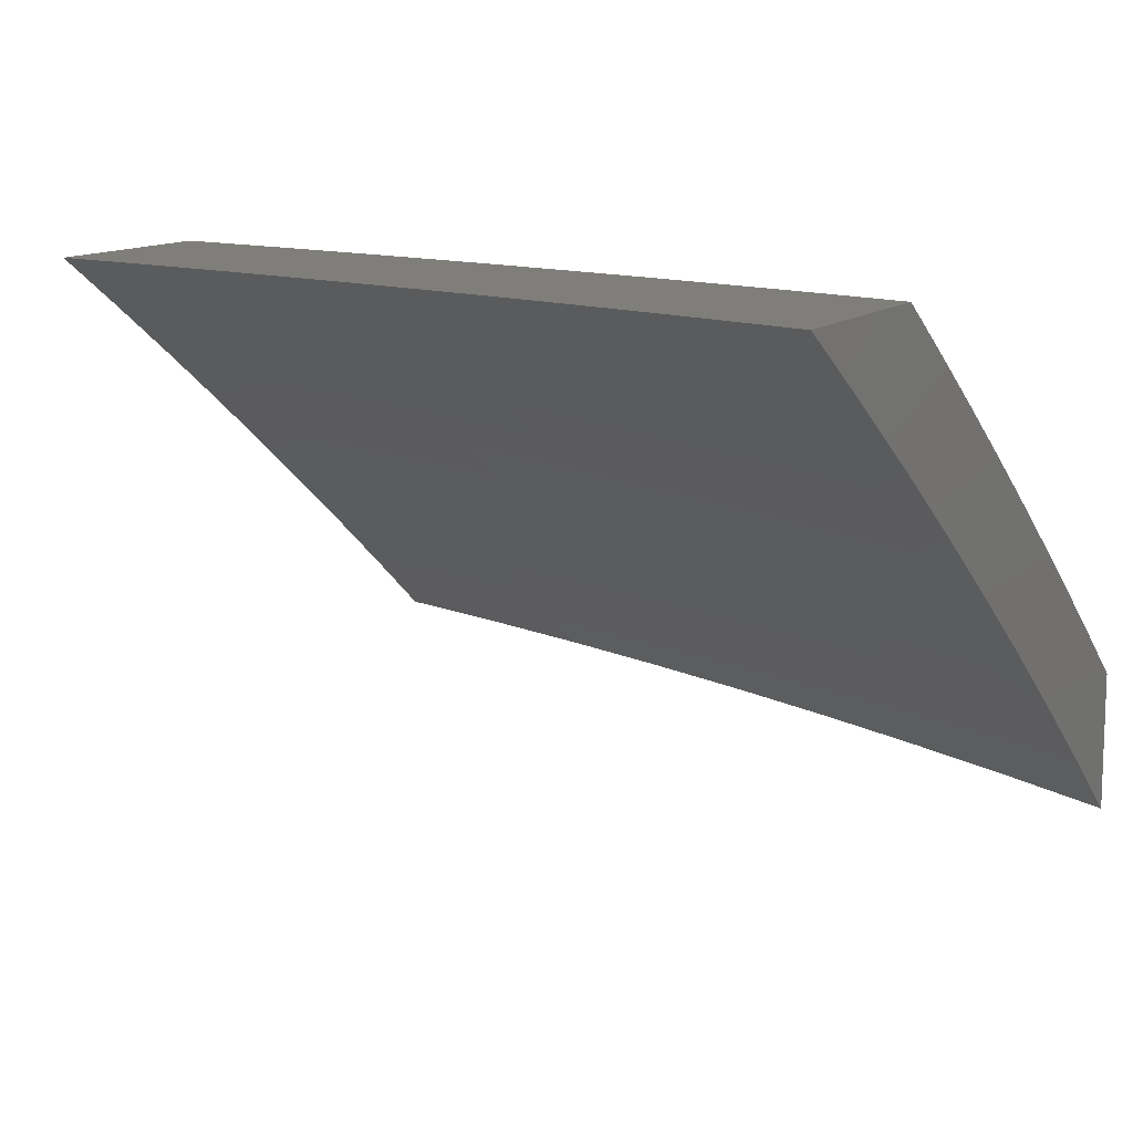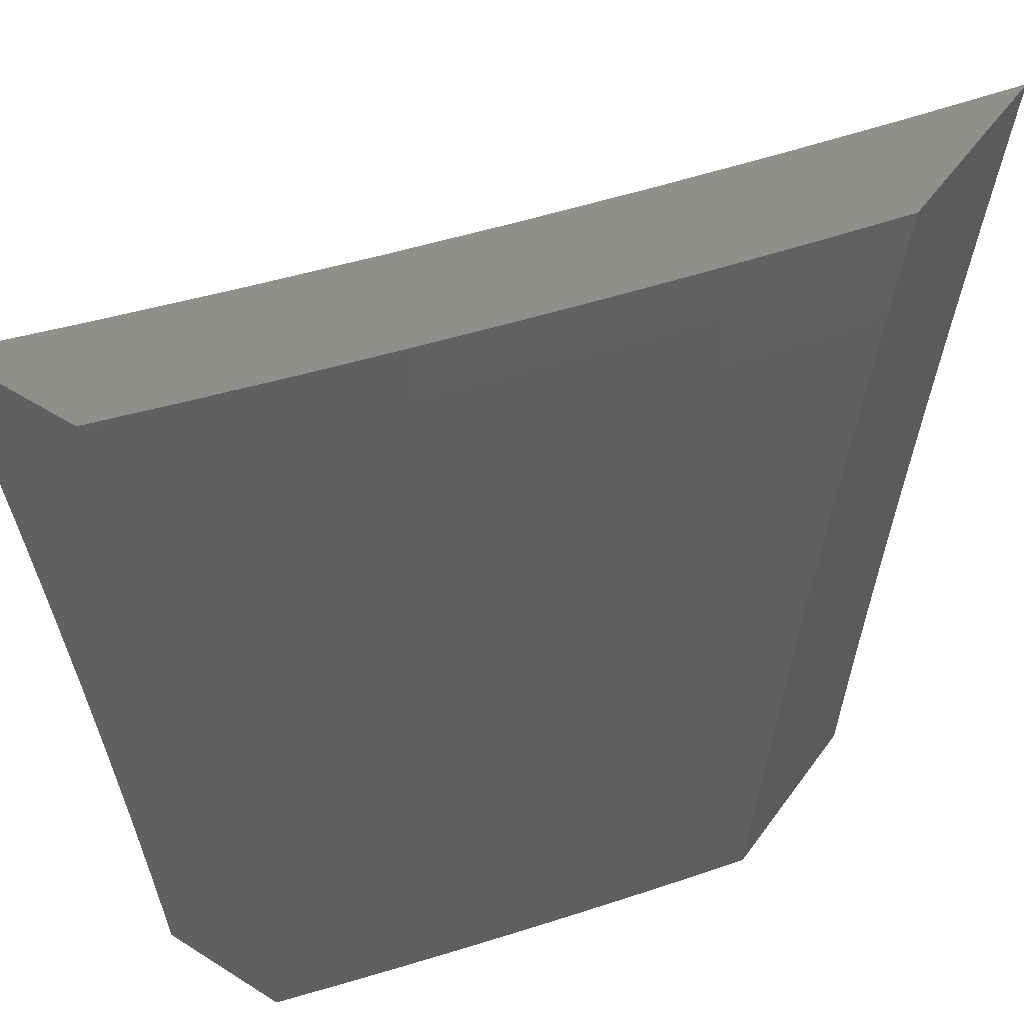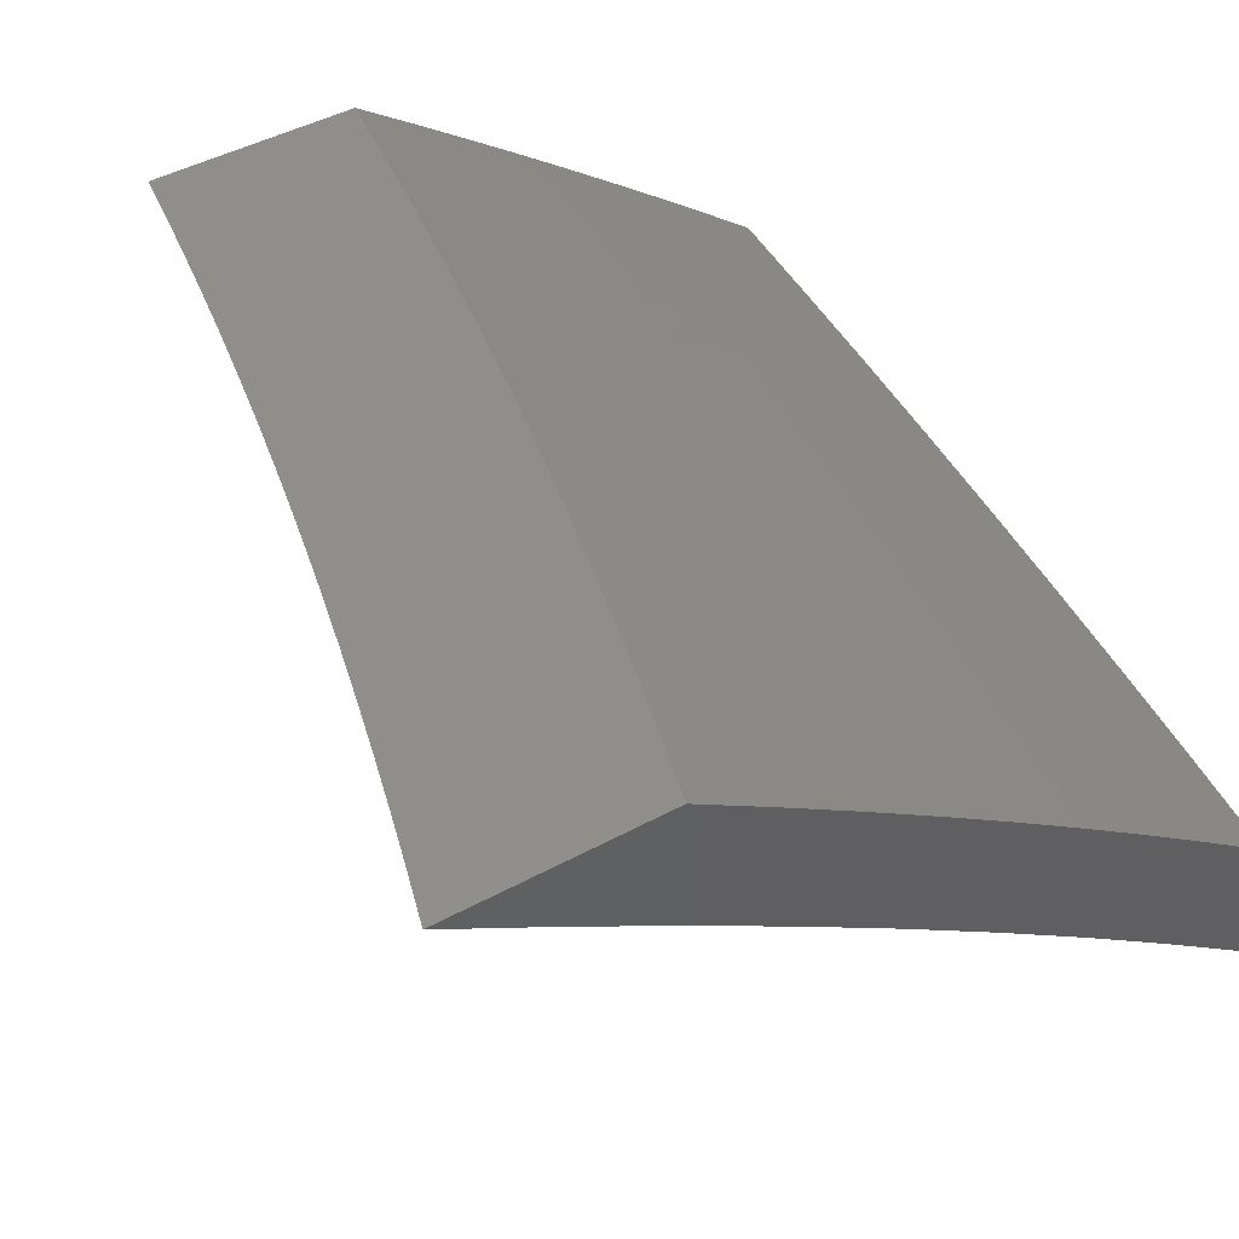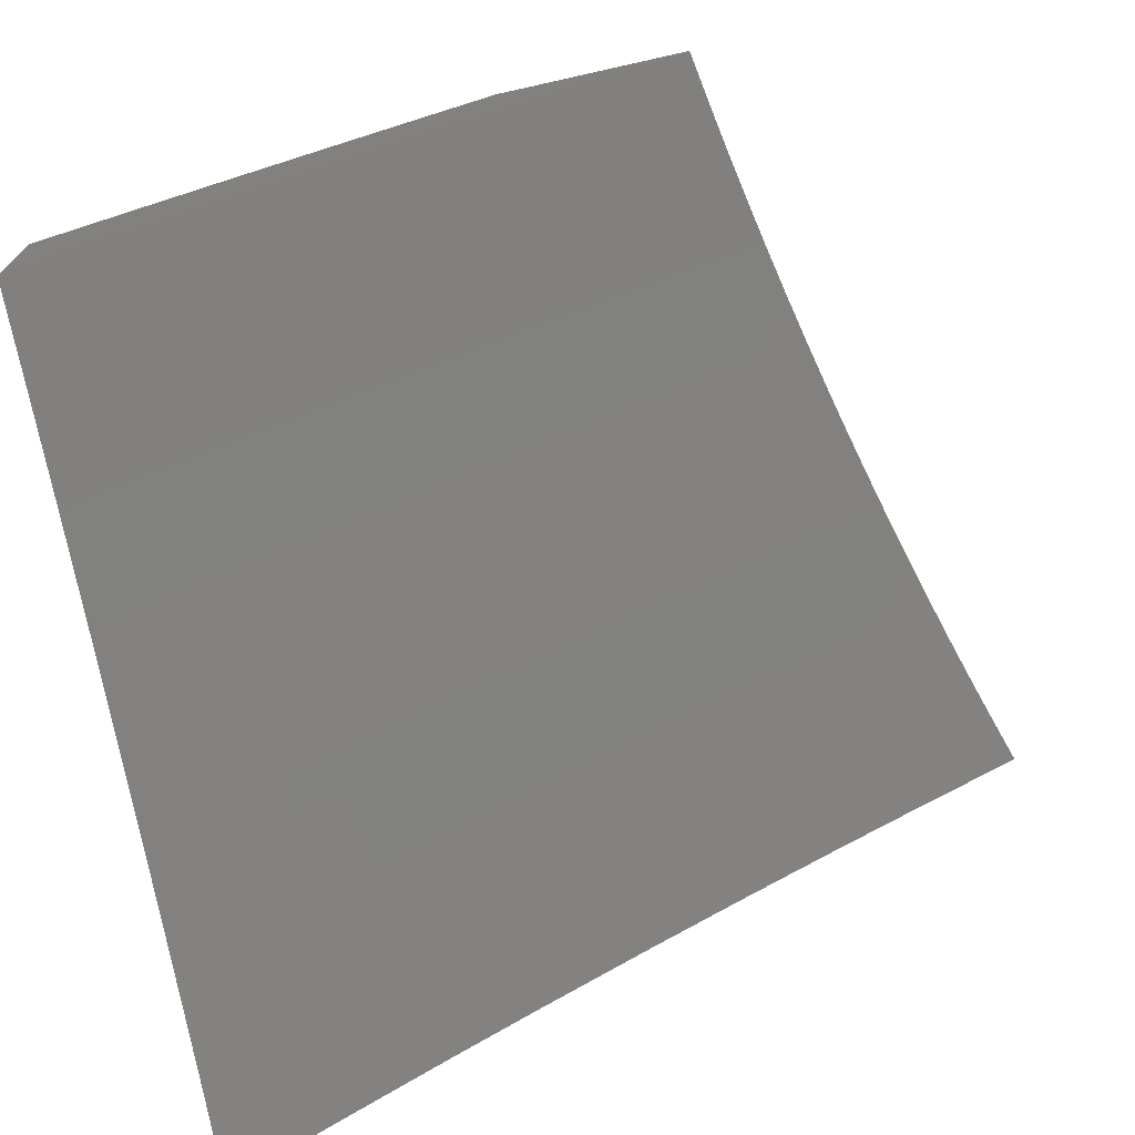
<metadata>
{"format":"stl","ext":"stl","renderer":"f3d","projection":"perspective","resolution":1024,"background":"white","views":[{"elev":12.1,"azim":-62.4,"up":"+Y"},{"elev":50.4,"azim":124.6,"up":"+Z"},{"elev":46.2,"azim":-31.7,"up":"+Y"},{"elev":-72.2,"azim":-167.4,"up":"+Y"}]}
</metadata>
<code>
# stl→obj: 289 verts, 574 faces
v 7 8.609 1.126
v 7 8.622 1
v 6.985 8.627 1.062
v 6.937 8.671 1
v 6.894 8.698 1.062
v 6.873 8.72 1
v 6.801 8.767 1.062
v 6.809 8.767 1
v 6.745 8.815 1
v 6.708 8.835 1.062
v 6.68 8.862 1
v 6.615 8.902 1.062
v 6.615 8.908 1
v 6.55 8.954 1
v 6.521 8.968 1.062
v 6.484 9 1
v 6.475 9 1.063
v 6.517 8.964 1.124
v 6.464 9 1.127
v 6.514 8.959 1.186
v 6.454 9 1.19
v 6.51 8.954 1.248
v 6.443 9 1.253
v 6.506 8.949 1.31
v 6.431 9 1.316
v 6.502 8.943 1.373
v 6.418 9 1.379
v 6.498 8.937 1.435
v 6.405 9 1.442
v 6.494 8.931 1.498
v 6.399 8.996 1.498
v 6.395 8.989 1.56
v 6.392 9 1.504
v 6.378 9 1.567
v 6.39 8.983 1.623
v 6.363 9 1.629
v 6.385 8.976 1.686
v 6.348 9 1.691
v 6.38 8.968 1.748
v 6.332 9 1.753
v 6.374 8.961 1.811
v 6.315 9 1.815
v 6.369 8.953 1.874
v 6.298 9 1.877
v 6.363 8.945 1.937
v 6.281 9 1.939
v 6.357 8.936 2
v 6.263 9 2
v 6.457 8.88 1.937
v 6.451 8.872 2
v 6.55 8.815 1.937
v 6.544 8.806 2
v 6.643 8.748 1.937
v 6.637 8.74 2
v 6.735 8.681 1.937
v 6.729 8.672 2
v 6.826 8.612 1.937
v 6.82 8.604 2
v 6.917 8.543 1.937
v 6.91 8.535 2
v 7 8.465 2
v 7 8.49 1.876
v 6.923 8.551 1.874
v 6.832 8.62 1.874
v 6.741 8.688 1.874
v 6.649 8.756 1.874
v 6.556 8.823 1.874
v 6.463 8.888 1.874
v 6.929 8.558 1.811
v 7 8.514 1.752
v 6.935 8.565 1.748
v 6.941 8.572 1.686
v 6.844 8.635 1.748
v 6.85 8.642 1.686
v 6.753 8.703 1.748
v 6.758 8.711 1.686
v 6.66 8.771 1.748
v 6.666 8.778 1.686
v 6.568 8.838 1.748
v 6.573 8.845 1.686
v 6.474 8.904 1.748
v 6.479 8.911 1.686
v 7 8.536 1.627
v 6.946 8.579 1.623
v 6.855 8.649 1.623
v 6.763 8.717 1.623
v 6.671 8.785 1.623
v 6.578 8.852 1.623
v 6.484 8.918 1.623
v 6.951 8.585 1.56
v 7 8.557 1.502
v 6.956 8.592 1.498
v 6.961 8.597 1.435
v 6.865 8.661 1.498
v 6.87 8.667 1.435
v 6.773 8.73 1.498
v 6.778 8.736 1.435
v 6.681 8.798 1.498
v 6.685 8.804 1.435
v 6.588 8.865 1.498
v 6.592 8.871 1.435
v 7 8.576 1.377
v 6.965 8.603 1.373
v 6.874 8.673 1.373
v 6.782 8.742 1.373
v 6.69 8.81 1.373
v 6.596 8.877 1.373
v 6.97 8.608 1.31
v 7 8.593 1.251
v 6.974 8.614 1.248
v 6.978 8.618 1.186
v 6.883 8.684 1.248
v 6.886 8.688 1.186
v 6.79 8.753 1.248
v 6.794 8.758 1.186
v 6.698 8.821 1.248
v 6.701 8.826 1.186
v 6.604 8.888 1.248
v 6.608 8.893 1.186
v 6.982 8.623 1.124
v 6.89 8.693 1.124
v 6.798 8.762 1.124
v 6.705 8.83 1.124
v 6.612 8.898 1.124
v 6.878 8.678 1.31
v 6.786 8.747 1.31
v 6.694 8.815 1.31
v 6.6 8.882 1.31
v 6.86 8.655 1.56
v 6.768 8.724 1.56
v 6.676 8.792 1.56
v 6.583 8.859 1.56
v 6.489 8.924 1.56
v 6.838 8.628 1.811
v 6.747 8.696 1.811
v 6.655 8.764 1.811
v 6.562 8.83 1.811
v 6.469 8.896 1.811
v 6.232 9 1.063
v 6.242 9 1
v 6.268 8.969 1.124
v 6.339 8.935 1
v 6.332 8.927 1.124
v 6.395 8.883 1.124
v 6.388 8.873 1.248
v 6.451 8.83 1.248
v 6.443 8.819 1.373
v 6.506 8.774 1.373
v 6.497 8.762 1.498
v 6.559 8.718 1.498
v 6.55 8.705 1.623
v 6.612 8.66 1.623
v 6.601 8.646 1.748
v 6.662 8.6 1.748
v 6.651 8.585 1.874
v 6.712 8.54 1.874
v 6.706 8.532 1.937
v 6.773 8.493 1.874
v 6.767 8.485 1.937
v 6.833 8.447 1.874
v 6.827 8.439 1.937
v 6.894 8.4 1.874
v 6.887 8.392 1.937
v 6.954 8.353 1.874
v 6.947 8.345 1.937
v 7 8.315 1.876
v 7 8.289 2
v 6.436 8.869 1
v 6.459 8.839 1.124
v 6.514 8.785 1.248
v 6.568 8.73 1.373
v 6.622 8.673 1.498
v 6.673 8.615 1.623
v 6.724 8.555 1.748
v 6.785 8.508 1.748
v 6.845 8.462 1.748
v 6.906 8.415 1.748
v 6.966 8.368 1.748
v 7 8.34 1.752
v 6.532 8.801 1
v 6.521 8.795 1.124
v 6.577 8.741 1.248
v 6.631 8.685 1.373
v 6.683 8.627 1.498
v 6.735 8.569 1.623
v 6.796 8.522 1.623
v 6.857 8.476 1.623
v 6.917 8.429 1.623
v 6.977 8.381 1.623
v 7 8.362 1.627
v 6.584 8.751 1.124
v 6.627 8.733 1
v 6.646 8.705 1.124
v 6.721 8.664 1
v 6.708 8.66 1.124
v 6.77 8.614 1.124
v 6.763 8.604 1.248
v 6.832 8.567 1.124
v 6.824 8.558 1.248
v 6.893 8.52 1.124
v 6.885 8.511 1.248
v 6.953 8.473 1.124
v 6.946 8.463 1.248
v 7 8.436 1.126
v 7 8.42 1.252
v 6.815 8.594 1
v 6.908 8.523 1
v 7 8.45 1
v 7 8.403 1.377
v 6.997 8.405 1.373
v 6.937 8.453 1.373
v 6.876 8.5 1.373
v 6.816 8.547 1.373
v 6.754 8.593 1.373
v 6.701 8.65 1.248
v 6.988 8.394 1.498
v 7 8.383 1.502
v 6.881 8.384 2
v 6.76 8.477 2
v 6.639 8.569 2
v 6.645 8.577 1.937
v 6.589 8.631 1.874
v 6.539 8.691 1.748
v 6.487 8.749 1.623
v 6.434 8.806 1.498
v 6.38 8.862 1.373
v 6.325 8.917 1.248
v 6.583 8.623 1.937
v 6.516 8.658 2
v 6.521 8.667 1.937
v 6.459 8.712 1.937
v 6.465 8.72 1.874
v 6.403 8.763 1.874
v 6.414 8.779 1.748
v 6.352 8.822 1.748
v 6.362 8.837 1.623
v 6.299 8.88 1.623
v 6.308 8.893 1.498
v 6.245 8.936 1.498
v 6.253 8.948 1.373
v 6.181 8.978 1.498
v 6.19 8.99 1.373
v 6.16 9 1.442
v 6.174 9 1.379
v 6.392 8.746 2
v 6.397 8.755 1.937
v 6.34 8.807 1.874
v 6.289 8.865 1.748
v 6.235 8.923 1.623
v 6.172 8.965 1.623
v 6.132 9 1.567
v 6.146 9 1.504
v 6.335 8.799 1.937
v 6.266 8.833 2
v 6.272 8.842 1.937
v 6.209 8.884 1.937
v 6.214 8.892 1.874
v 6.146 8.926 1.937
v 6.151 8.934 1.874
v 6.082 8.968 1.937
v 6.087 8.976 1.874
v 6.049 9 1.877
v 6.067 9 1.815
v 6.14 8.917 2
v 6.012 9 2
v 6.031 9 1.939
v 6.098 8.992 1.748
v 6.084 9 1.753
v 6.1 9 1.691
v 6.162 8.95 1.748
v 6.116 9 1.629
v 6.187 9 1.316
v 6.261 8.959 1.248
v 6.199 9 1.253
v 6.211 9 1.19
v 6.222 9 1.127
v 6.317 8.905 1.373
v 6.225 8.908 1.748
v 6.278 8.85 1.874
v 6.371 8.85 1.498
v 6.425 8.793 1.623
v 6.477 8.735 1.748
v 6.527 8.675 1.874
v 6.639 8.696 1.248
v 6.692 8.639 1.373
v 6.745 8.582 1.498
v 6.806 8.535 1.498
v 6.867 8.489 1.498
v 6.928 8.441 1.498
f 1 2 3
f 3 2 4
f 3 4 5
f 5 4 6
f 5 6 7
f 7 6 8
f 7 8 9
f 7 9 10
f 10 9 11
f 10 11 12
f 12 11 13
f 12 13 14
f 12 14 15
f 15 14 16
f 15 16 17
f 15 17 18
f 18 17 19
f 18 19 20
f 20 19 21
f 20 21 22
f 22 21 23
f 22 23 24
f 24 23 25
f 24 25 26
f 26 25 27
f 26 27 28
f 28 27 29
f 28 29 30
f 30 29 31
f 30 31 32
f 32 31 33
f 32 33 34
f 29 33 31
f 32 34 35
f 35 34 36
f 35 36 37
f 37 36 38
f 37 38 39
f 39 38 40
f 39 40 41
f 41 40 42
f 41 42 43
f 43 42 44
f 43 44 45
f 45 44 46
f 45 46 47
f 47 46 48
f 45 47 49
f 49 47 50
f 49 50 51
f 51 50 52
f 51 52 53
f 53 52 54
f 53 54 55
f 55 54 56
f 55 56 57
f 57 56 58
f 57 58 59
f 59 58 60
f 59 60 61
f 61 62 59
f 59 62 63
f 59 63 57
f 57 63 64
f 57 64 55
f 55 64 65
f 55 65 53
f 53 65 66
f 53 66 51
f 51 66 67
f 51 67 49
f 49 67 68
f 49 68 45
f 45 68 43
f 63 62 69
f 69 62 70
f 69 70 71
f 71 70 72
f 71 72 73
f 73 72 74
f 73 74 75
f 75 74 76
f 75 76 77
f 77 76 78
f 77 78 79
f 79 78 80
f 79 80 81
f 81 80 82
f 81 82 39
f 39 82 37
f 70 83 72
f 72 83 84
f 72 84 74
f 74 84 85
f 74 85 76
f 76 85 86
f 76 86 78
f 78 86 87
f 78 87 80
f 80 87 88
f 80 88 82
f 82 88 89
f 82 89 37
f 37 89 35
f 84 83 90
f 90 83 91
f 90 91 92
f 92 91 93
f 92 93 94
f 94 93 95
f 94 95 96
f 96 95 97
f 96 97 98
f 98 97 99
f 98 99 100
f 100 99 101
f 100 101 30
f 30 101 28
f 91 102 93
f 93 102 103
f 93 103 95
f 95 103 104
f 95 104 97
f 97 104 105
f 97 105 99
f 99 105 106
f 99 106 101
f 101 106 107
f 101 107 28
f 28 107 26
f 103 102 108
f 108 102 109
f 108 109 110
f 110 109 111
f 110 111 112
f 112 111 113
f 112 113 114
f 114 113 115
f 114 115 116
f 116 115 117
f 116 117 118
f 118 117 119
f 118 119 22
f 22 119 20
f 109 1 111
f 111 1 120
f 111 120 113
f 113 120 121
f 113 121 115
f 115 121 122
f 115 122 117
f 117 122 123
f 117 123 119
f 119 123 124
f 119 124 20
f 20 124 18
f 120 1 3
f 121 120 3
f 104 103 108
f 108 110 125
f 125 110 112
f 125 112 126
f 126 112 114
f 126 114 127
f 127 114 116
f 127 116 128
f 128 116 118
f 128 118 24
f 24 118 22
f 85 84 90
f 90 92 129
f 129 92 94
f 129 94 130
f 130 94 96
f 130 96 131
f 131 96 98
f 131 98 132
f 132 98 100
f 132 100 133
f 133 100 30
f 133 30 32
f 64 63 69
f 69 71 134
f 134 71 73
f 134 73 135
f 135 73 75
f 135 75 136
f 136 75 77
f 136 77 137
f 137 77 79
f 137 79 138
f 138 79 81
f 138 81 41
f 41 81 39
f 122 121 5
f 5 121 3
f 105 104 125
f 125 104 108
f 105 125 126
f 86 85 129
f 129 85 90
f 86 129 130
f 65 64 134
f 134 64 69
f 65 134 135
f 123 122 7
f 7 122 5
f 106 105 126
f 106 126 127
f 87 86 130
f 87 130 131
f 66 65 135
f 66 135 136
f 124 123 10
f 10 123 7
f 107 106 127
f 107 127 128
f 88 87 131
f 88 131 132
f 67 66 136
f 67 136 137
f 18 124 12
f 12 124 10
f 15 18 12
f 26 107 128
f 26 128 24
f 89 88 132
f 89 132 133
f 68 67 137
f 68 137 138
f 35 89 133
f 35 133 32
f 43 68 138
f 43 138 41
f 139 140 141
f 141 140 142
f 141 142 143
f 143 142 144
f 143 144 145
f 145 144 146
f 145 146 147
f 147 146 148
f 147 148 149
f 149 148 150
f 149 150 151
f 151 150 152
f 151 152 153
f 153 152 154
f 153 154 155
f 155 154 156
f 155 156 157
f 157 156 158
f 157 158 159
f 159 158 160
f 159 160 161
f 161 160 162
f 161 162 163
f 163 162 164
f 163 164 165
f 165 164 166
f 165 166 167
f 142 168 144
f 144 168 169
f 144 169 146
f 146 169 170
f 146 170 148
f 148 170 171
f 148 171 150
f 150 171 172
f 150 172 152
f 152 172 173
f 152 173 154
f 154 173 174
f 154 174 156
f 156 174 175
f 156 175 158
f 158 175 176
f 158 176 160
f 160 176 177
f 160 177 162
f 162 177 178
f 162 178 164
f 164 178 179
f 164 179 166
f 168 180 169
f 169 180 181
f 169 181 170
f 170 181 182
f 170 182 171
f 171 182 183
f 171 183 172
f 172 183 184
f 172 184 173
f 173 184 185
f 173 185 174
f 174 185 186
f 174 186 175
f 175 186 187
f 175 187 176
f 176 187 188
f 176 188 177
f 177 188 189
f 177 189 178
f 178 189 190
f 178 190 179
f 181 180 191
f 191 180 192
f 191 192 193
f 193 192 194
f 193 194 195
f 195 194 196
f 195 196 197
f 197 196 198
f 197 198 199
f 199 198 200
f 199 200 201
f 201 200 202
f 201 202 203
f 203 202 204
f 203 204 205
f 194 206 196
f 196 206 198
f 206 207 198
f 198 207 200
f 200 207 202
f 202 207 208
f 202 208 204
f 209 210 205
f 205 210 211
f 205 211 203
f 203 211 212
f 203 212 201
f 201 212 213
f 201 213 199
f 199 213 214
f 199 214 197
f 197 214 215
f 197 215 195
f 195 215 193
f 210 209 216
f 216 209 217
f 216 217 189
f 189 217 190
f 167 218 165
f 165 218 163
f 163 218 161
f 161 218 219
f 161 219 159
f 159 219 157
f 219 220 157
f 157 220 221
f 157 221 155
f 155 221 222
f 155 222 153
f 153 222 223
f 153 223 151
f 151 223 224
f 151 224 149
f 149 224 225
f 149 225 147
f 147 225 226
f 147 226 145
f 145 226 227
f 145 227 143
f 143 227 141
f 221 220 228
f 228 220 229
f 228 229 230
f 230 229 231
f 230 231 232
f 232 231 233
f 232 233 234
f 234 233 235
f 234 235 236
f 236 235 237
f 236 237 238
f 238 237 239
f 238 239 240
f 240 239 241
f 240 241 242
f 242 241 243
f 242 243 244
f 229 245 231
f 231 245 246
f 231 246 233
f 233 246 247
f 233 247 235
f 235 247 248
f 235 248 237
f 237 248 249
f 237 249 239
f 239 249 250
f 239 250 241
f 241 250 251
f 241 251 252
f 246 245 253
f 253 245 254
f 253 254 255
f 255 254 256
f 255 256 257
f 257 256 258
f 257 258 259
f 259 258 260
f 259 260 261
f 261 260 262
f 261 262 263
f 254 264 256
f 256 264 258
f 258 264 260
f 260 264 265
f 260 265 266
f 266 262 260
f 261 263 267
f 267 263 268
f 267 268 269
f 267 269 270
f 270 269 271
f 270 271 250
f 250 271 251
f 252 243 241
f 244 272 242
f 242 272 240
f 240 272 273
f 273 272 274
f 273 274 275
f 273 275 141
f 141 275 276
f 141 276 139
f 141 227 273
f 273 227 277
f 273 277 240
f 240 277 238
f 270 250 249
f 249 278 270
f 270 278 259
f 270 259 261
f 259 278 257
f 257 278 279
f 257 279 255
f 255 279 253
f 279 278 248
f 248 278 249
f 267 270 261
f 277 227 226
f 238 277 280
f 280 277 226
f 280 226 225
f 238 280 236
f 236 280 281
f 236 281 234
f 234 281 282
f 234 282 232
f 232 282 283
f 232 283 230
f 230 283 228
f 281 280 225
f 279 248 247
f 246 253 247
f 247 253 279
f 282 281 224
f 224 281 225
f 181 191 182
f 182 191 284
f 182 284 183
f 183 284 285
f 183 285 184
f 184 285 286
f 184 286 185
f 185 286 287
f 185 287 186
f 186 287 288
f 186 288 187
f 187 288 289
f 187 289 188
f 188 289 216
f 188 216 189
f 282 224 223
f 282 223 283
f 283 223 222
f 283 222 228
f 228 222 221
f 191 193 284
f 284 193 215
f 284 215 285
f 285 215 214
f 285 214 286
f 286 214 213
f 286 213 287
f 287 213 212
f 287 212 288
f 288 212 211
f 288 211 289
f 289 211 210
f 289 210 216
f 46 268 48
f 48 268 263
f 48 263 262
f 268 46 269
f 269 46 44
f 269 44 271
f 271 44 42
f 271 42 251
f 251 42 40
f 251 40 252
f 252 40 38
f 252 38 243
f 243 38 36
f 243 36 244
f 244 36 34
f 244 34 272
f 272 34 33
f 272 33 274
f 274 33 29
f 274 29 27
f 274 27 275
f 275 27 25
f 275 25 276
f 276 25 23
f 276 23 139
f 139 23 21
f 139 21 140
f 140 21 19
f 140 19 17
f 17 16 140
f 262 266 48
f 48 266 265
f 14 168 16
f 16 168 142
f 16 142 140
f 14 13 168
f 168 13 180
f 180 13 11
f 180 11 192
f 192 11 9
f 192 9 8
f 192 8 194
f 194 8 6
f 194 6 206
f 206 6 4
f 206 4 2
f 208 207 2
f 2 207 206
f 167 61 218
f 218 61 60
f 218 60 219
f 219 60 58
f 219 58 220
f 220 58 56
f 220 56 229
f 229 56 54
f 229 54 52
f 229 52 245
f 245 52 50
f 245 50 254
f 254 50 47
f 254 47 264
f 264 47 48
f 264 48 265
f 2 1 208
f 208 1 109
f 208 109 204
f 204 109 102
f 204 102 205
f 205 102 91
f 205 91 209
f 209 91 83
f 209 83 217
f 217 83 70
f 217 70 190
f 190 70 62
f 190 62 179
f 179 62 61
f 179 61 166
f 166 61 167

</code>
